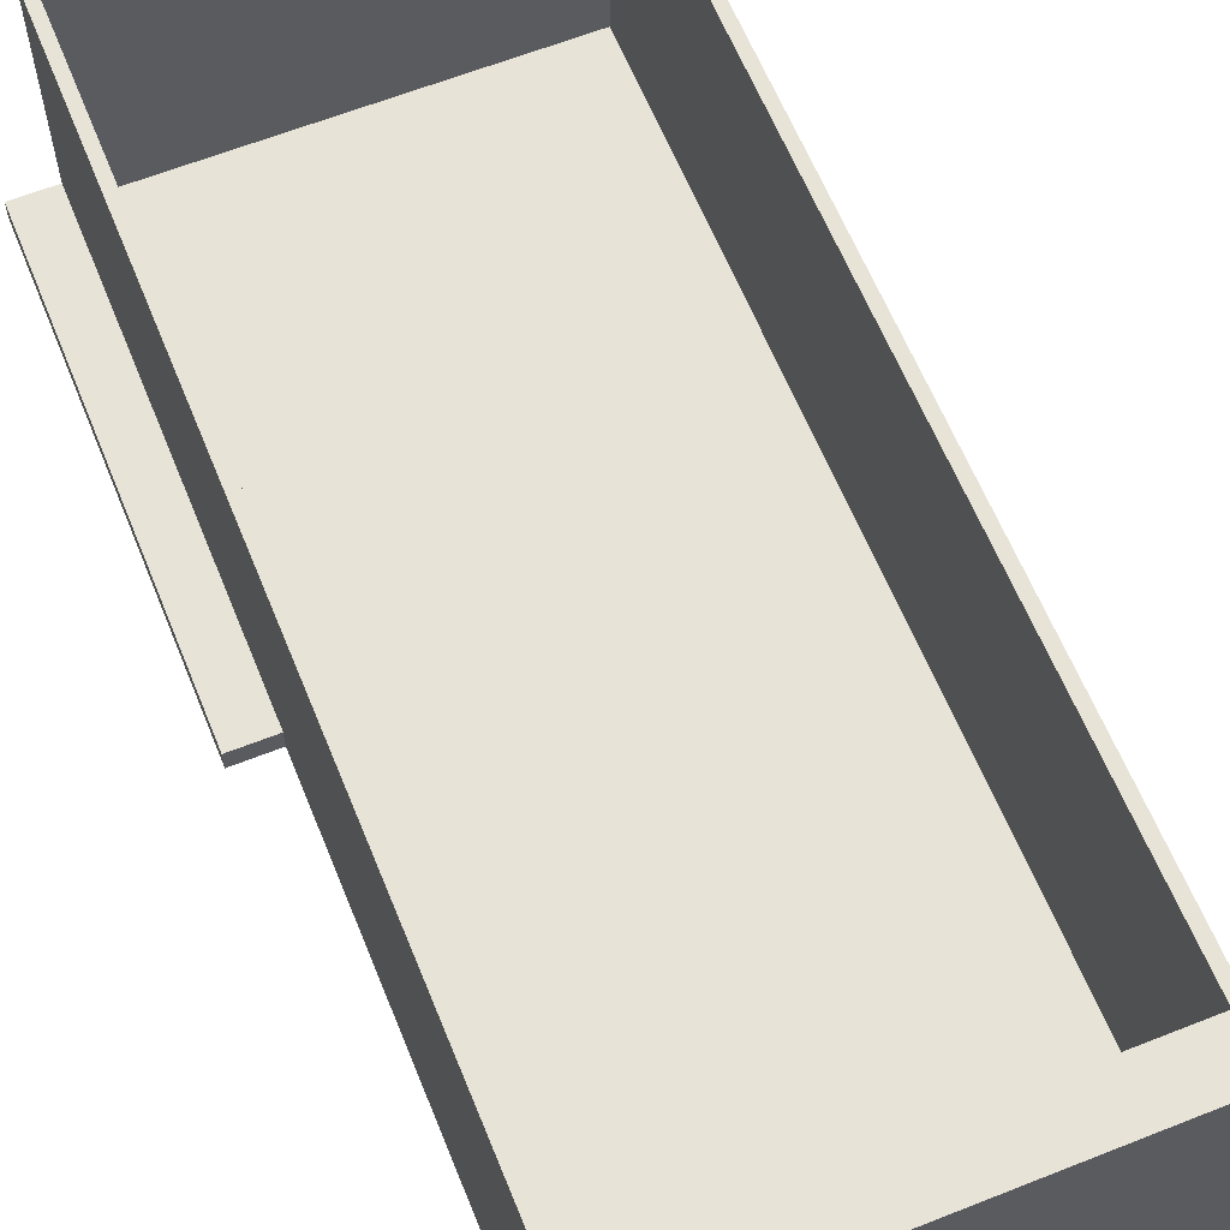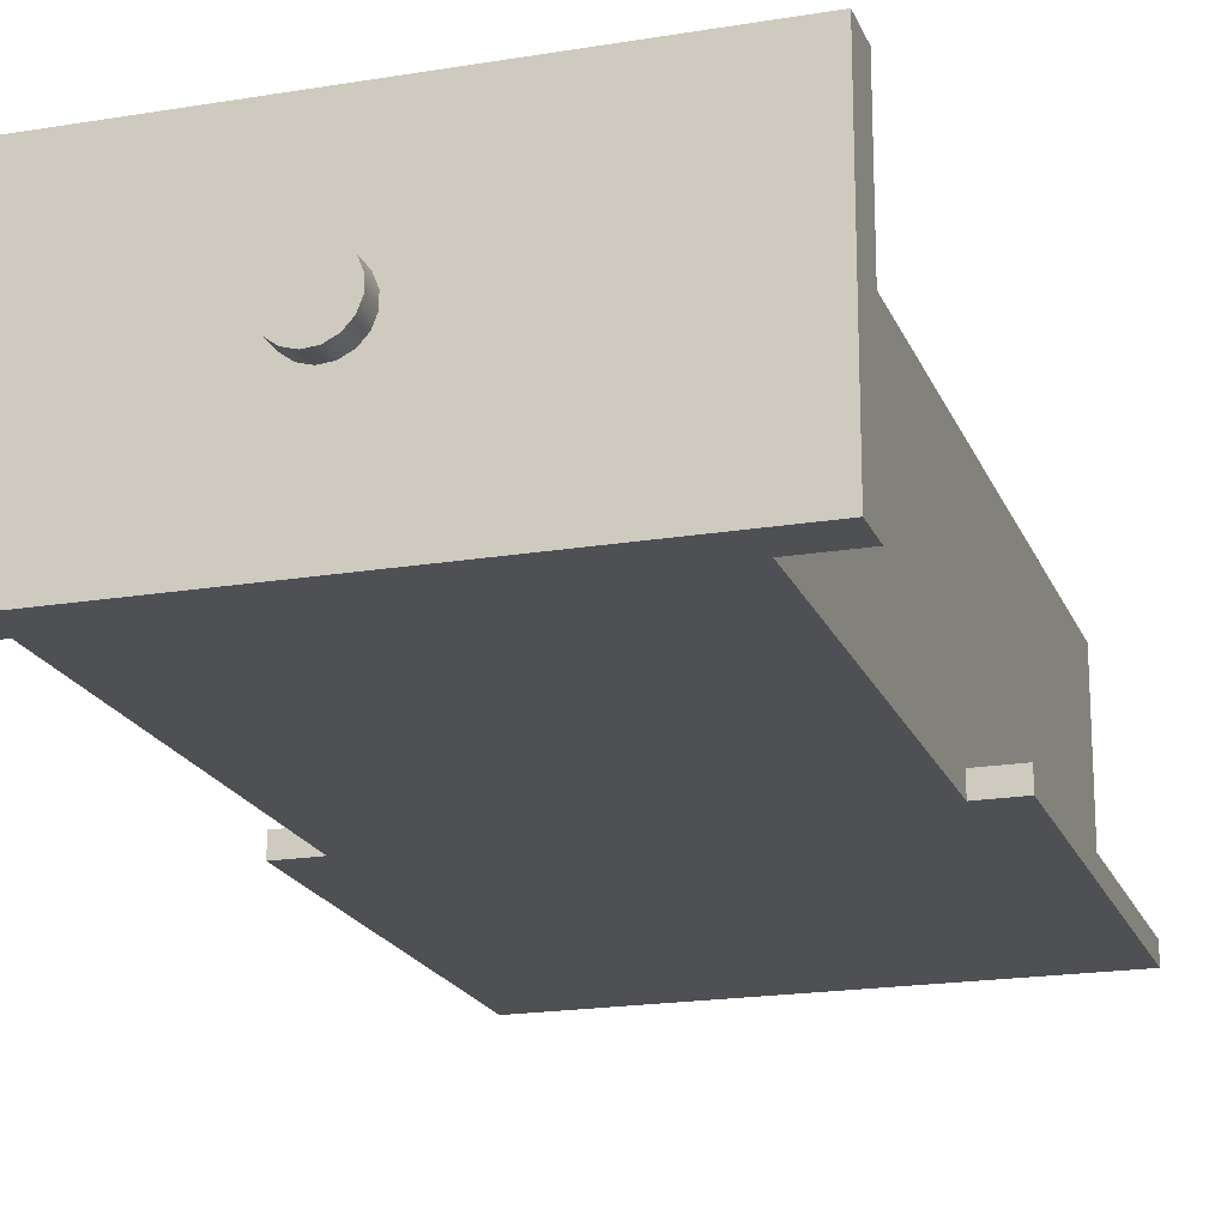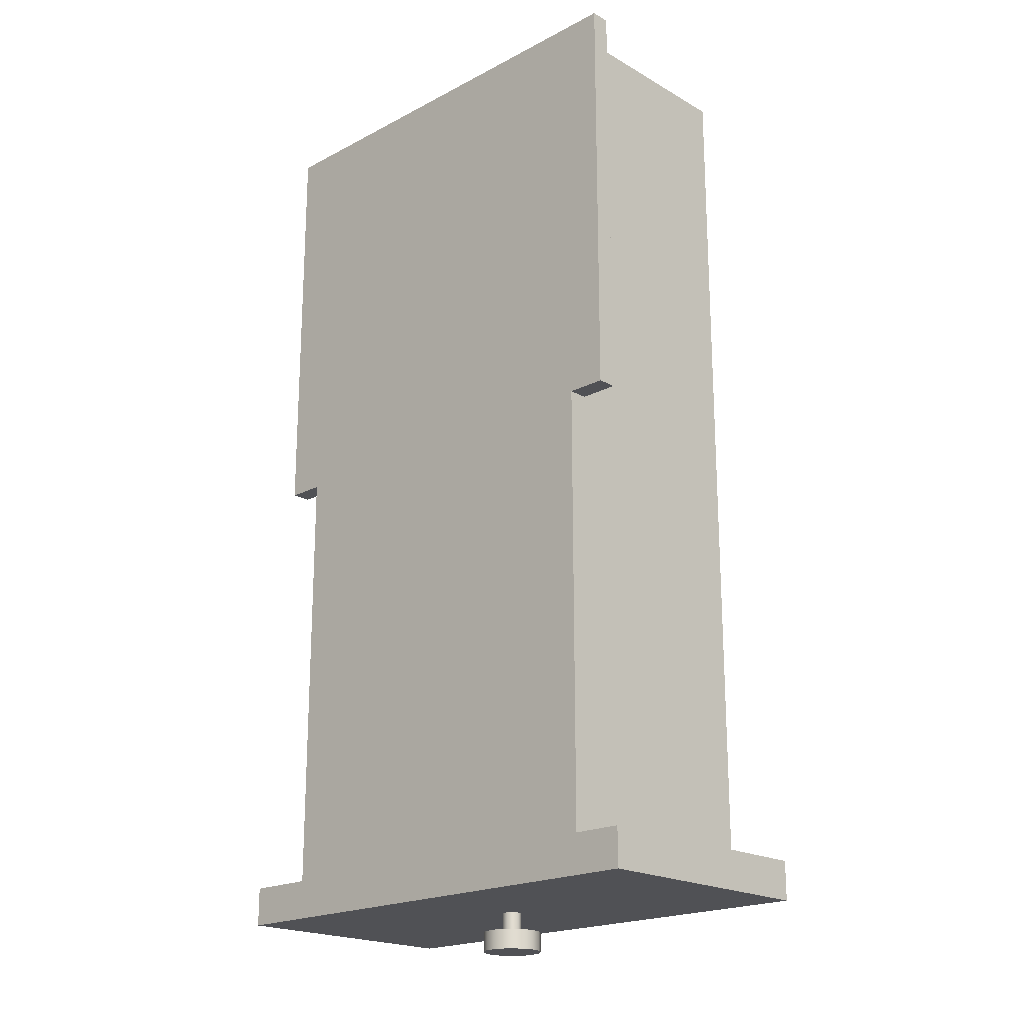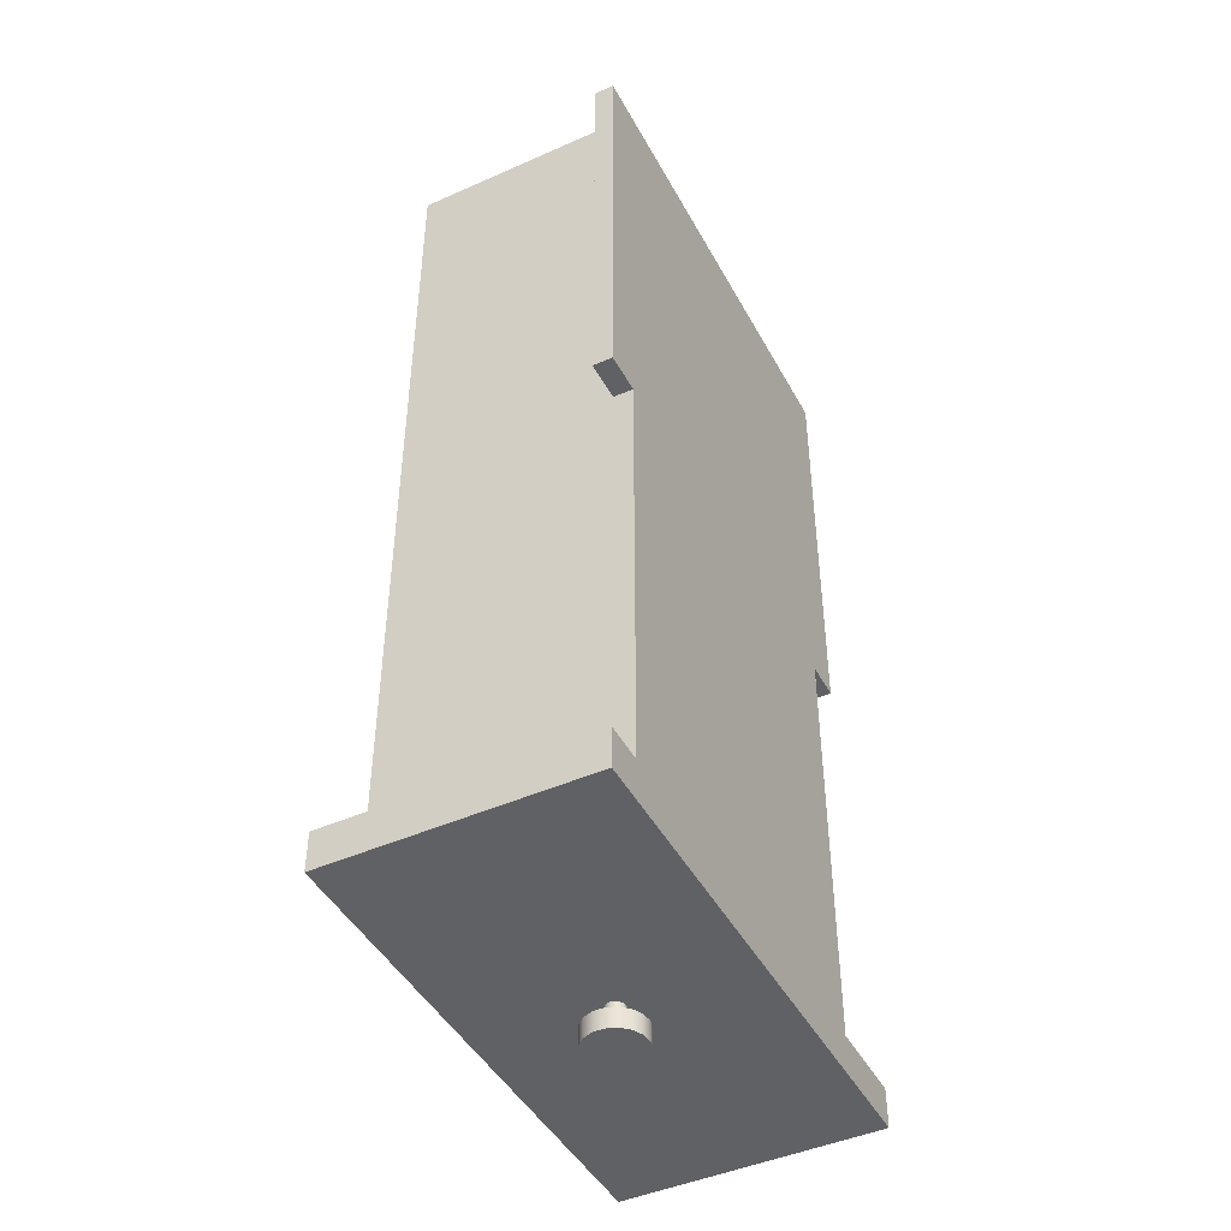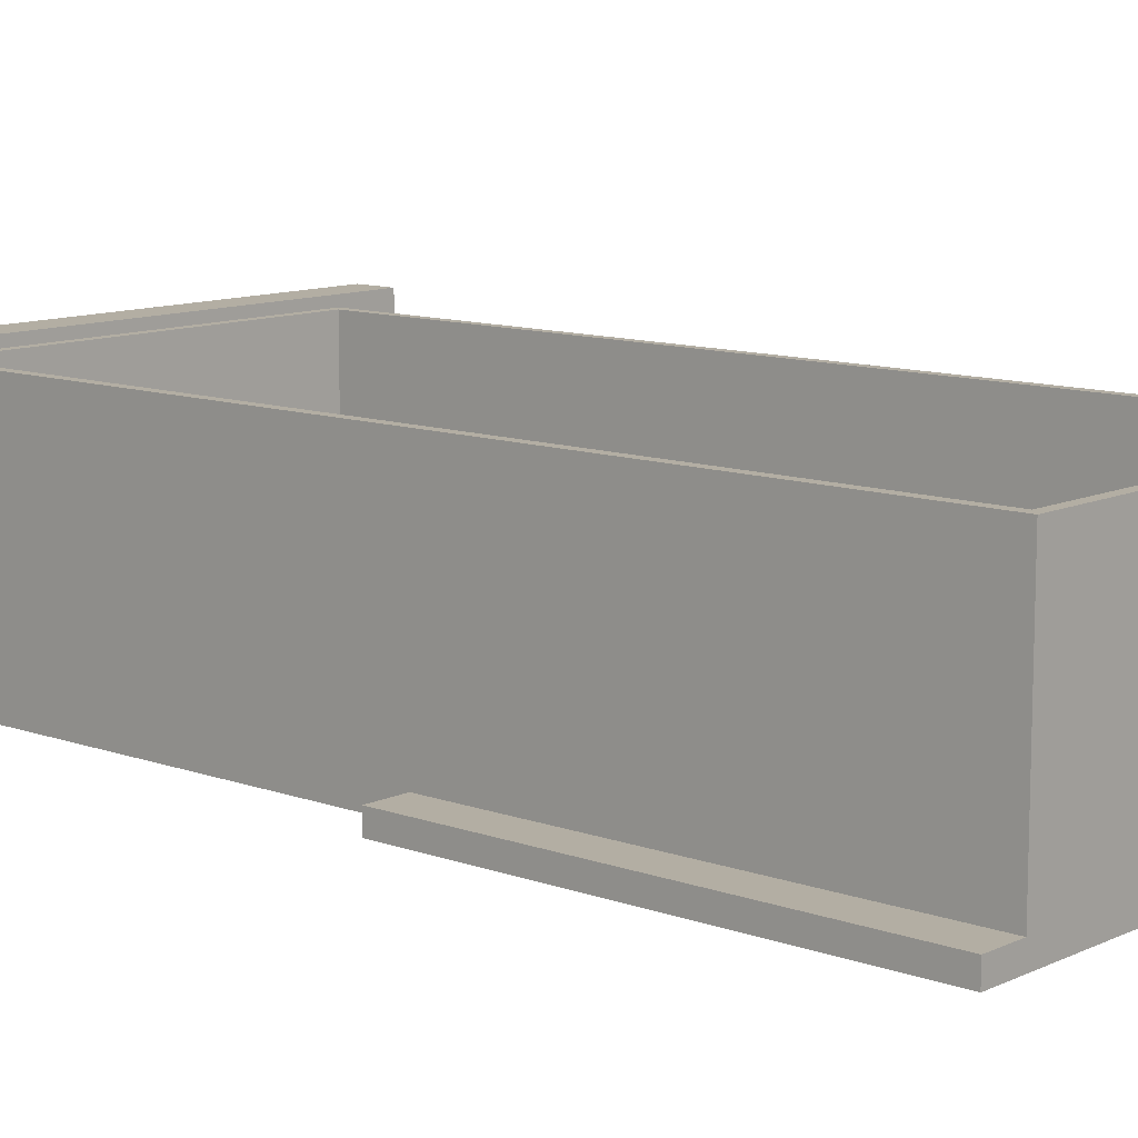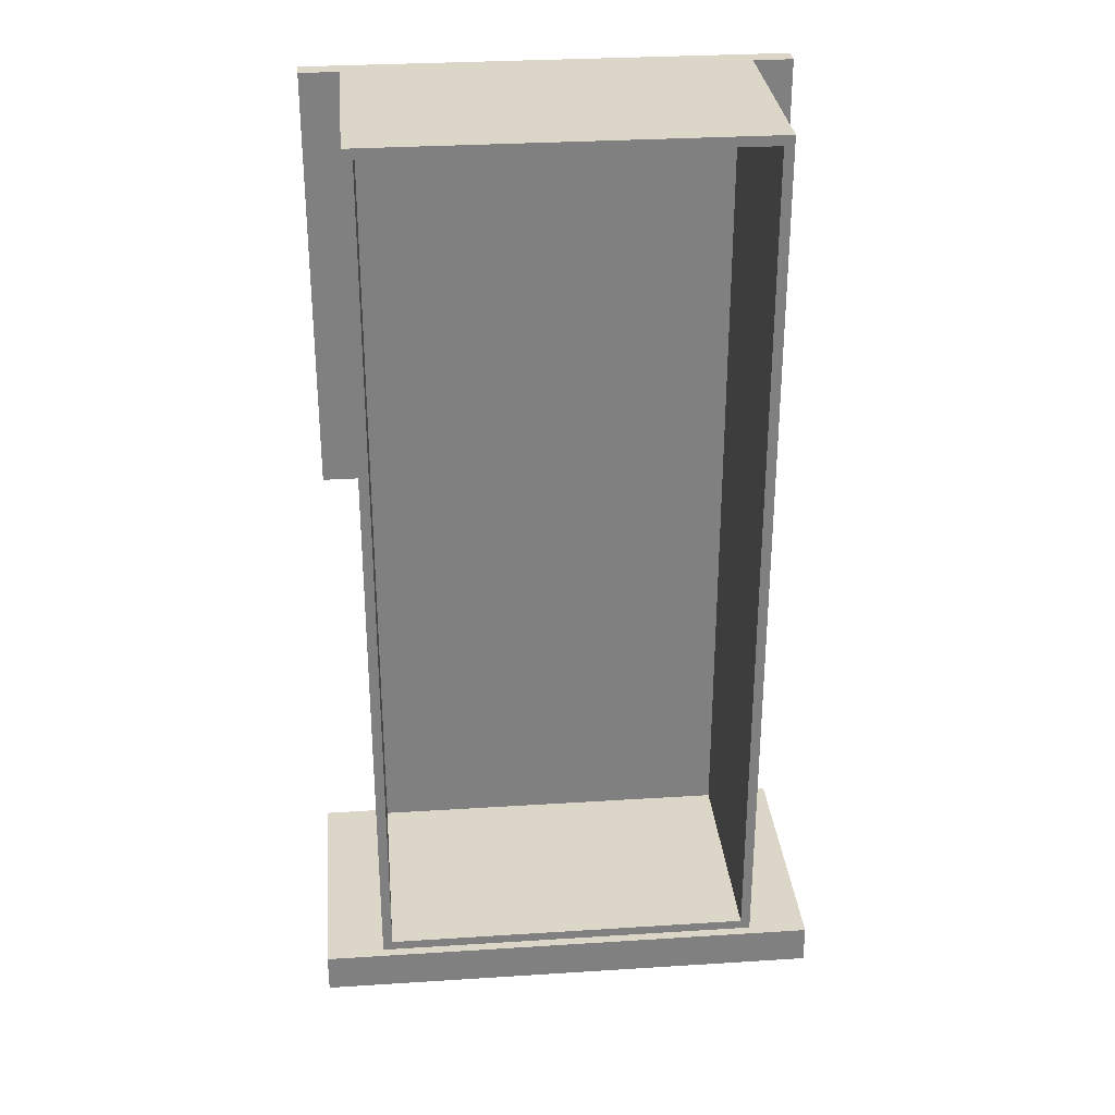
<metadata>
{"format":"obj","ext":"obj","renderer":"f3d","projection":"perspective","resolution":1024,"background":"white","views":[{"elev":62.0,"azim":158.0,"up":"+Y"},{"elev":-19.2,"azim":-162.6,"up":"+Y"},{"elev":-20.2,"azim":43.8,"up":"+Z"},{"elev":-45.4,"azim":-62.9,"up":"+Z"},{"elev":11.0,"azim":-48.5,"up":"+Y"},{"elev":30.2,"azim":174.7,"up":"+Z"}]}
</metadata>
<code>
v 1.905 -2.333e-16 -3.81
v 1.776 0.6882 -3.81
v 1.408 1.283 -3.81
v 0.8491 1.705 -3.81
v 0.1758 1.897 -3.81
v -0.5213 1.832 -3.81
v -1.148 1.52 -3.81
v -1.62 1.003 -3.81
v -1.873 0.35 -3.81
v -1.873 -0.35 -3.81
v -1.62 -1.003 -3.81
v -1.148 -1.52 -3.81
v -0.5213 -1.832 -3.81
v 0.1758 -1.897 -3.81
v 0.8491 -1.705 -3.81
v 1.408 -1.283 -3.81
v 1.776 -0.6882 -3.81
v 0.635 -7.777e-17 -3.81
v 0.5137 -0.3732 -3.81
v 0.1962 -0.6039 -3.81
v -0.1962 -0.6039 -3.81
v -0.5137 -0.3732 -3.81
v -0.635 0 -3.81
v -0.5137 0.3732 -3.81
v -0.1962 0.6039 -3.81
v 0.1962 0.6039 -3.81
v 0.5137 0.3732 -3.81
v 1.905 -2.333e-16 -5.08
v 1.776 0.6882 -5.08
v 1.408 1.283 -5.08
v 0.8491 1.705 -5.08
v 0.1758 1.897 -5.08
v -0.5213 1.832 -5.08
v -1.148 1.52 -5.08
v -1.62 1.003 -5.08
v -1.873 0.35 -5.08
v -1.873 -0.35 -5.08
v -1.62 -1.003 -5.08
v -1.148 -1.52 -5.08
v -0.5213 -1.832 -5.08
v 0.1758 -1.897 -5.08
v 0.8491 -1.705 -5.08
v 1.408 -1.283 -5.08
v 1.776 -0.6882 -5.08
v 1.905 -2.333e-16 -3.81
v 1.776 -0.6882 -3.81
v 1.408 -1.283 -3.81
v 0.8491 -1.705 -3.81
v 0.1758 -1.897 -3.81
v -0.5213 -1.832 -3.81
v -1.148 -1.52 -3.81
v -1.62 -1.003 -3.81
v -1.873 -0.35 -3.81
v -1.873 0.35 -3.81
v -1.62 1.003 -3.81
v -1.148 1.52 -3.81
v -0.5213 1.832 -3.81
v 0.1758 1.897 -3.81
v 0.8491 1.705 -3.81
v 1.408 1.283 -3.81
v 1.776 0.6882 -3.81
v 1.905 -2.333e-16 -3.81
v 1.905 -2.333e-16 -5.08
v 1.905 -2.333e-16 -5.08
v 1.776 -0.6882 -5.08
v 1.408 -1.283 -5.08
v 0.8491 -1.705 -5.08
v 0.1758 -1.897 -5.08
v -0.5213 -1.832 -5.08
v -1.148 -1.52 -5.08
v -1.62 -1.003 -5.08
v -1.873 -0.35 -5.08
v -1.873 0.35 -5.08
v -1.62 1.003 -5.08
v -1.148 1.52 -5.08
v -0.5213 1.832 -5.08
v 0.1758 1.897 -5.08
v 0.8491 1.705 -5.08
v 1.408 1.283 -5.08
v 1.776 0.6882 -5.08
v 0.635 -7.777e-17 -3.81
v 0.5137 0.3732 -3.81
v 0.1962 0.6039 -3.81
v -0.1962 0.6039 -3.81
v -0.5137 0.3732 -3.81
v -0.635 0 -3.81
v -0.5137 -0.3732 -3.81
v -0.1962 -0.6039 -3.81
v 0.1962 -0.6039 -3.81
v 0.5137 -0.3732 -3.81
v 0.635 -7.777e-17 -2.54
v 0.5137 -0.3732 -2.54
v 0.1962 -0.6039 -2.54
v -0.1962 -0.6039 -2.54
v -0.5137 -0.3732 -2.54
v -0.635 0 -2.54
v -0.5137 0.3732 -2.54
v -0.1962 0.6039 -2.54
v 0.1962 0.6039 -2.54
v 0.5137 0.3732 -2.54
v 0.635 -7.777e-17 -2.54
v 0.635 -7.777e-17 -3.81
v -15.24 -7.62 57.15
v -15.24 -6.35 57.15
v -15.24 -6.35 29.21
v -15.24 -7.62 29.21
v -15.24 -6.35 57.15
v -12.7 -6.35 57.15
v -12.7 -6.35 29.21
v -15.24 -6.35 29.21
v -15.24 -6.35 29.21
v -12.7 -6.35 29.21
v -12.7 -7.62 29.21
v -15.24 -7.62 29.21
v 15.24 -6.35 57.15
v 15.24 -7.62 57.15
v 15.24 -7.62 29.21
v 15.24 -6.35 29.21
v 12.7 -6.35 57.15
v 15.24 -6.35 57.15
v 15.24 -6.35 29.21
v 12.7 -6.35 29.21
v 12.7 -7.62 29.21
v 12.7 -6.35 29.21
v 15.24 -6.35 29.21
v 15.24 -7.62 29.21
v -16.51 -8.255 0
v 16.51 -8.255 0
v 16.51 8.255 0
v -16.51 8.255 0
v 12.7 7.62 0
v 12.7 -7.62 0
v -12.7 -7.62 0
v -12.7 7.62 0
v 16.51 8.255 0
v 16.51 -8.255 0
v 16.51 -8.255 -2.54
v 16.51 8.255 -2.54
v -16.51 8.255 0
v 16.51 8.255 0
v 16.51 8.255 -2.54
v -16.51 8.255 -2.54
v -16.51 -8.255 0
v -16.51 8.255 0
v -16.51 8.255 -2.54
v -16.51 -8.255 -2.54
v 16.51 -8.255 0
v -16.51 -8.255 0
v -16.51 -8.255 -2.54
v 16.51 -8.255 -2.54
v 0.635 -7.777e-17 -2.54
v 0.5137 0.3732 -2.54
v 0.1962 0.6039 -2.54
v -0.1962 0.6039 -2.54
v -0.5137 0.3732 -2.54
v -0.635 0 -2.54
v -0.5137 -0.3732 -2.54
v -0.1962 -0.6039 -2.54
v 0.1962 -0.6039 -2.54
v 0.5137 -0.3732 -2.54
v 16.51 -8.255 -2.54
v -16.51 -8.255 -2.54
v -16.51 8.255 -2.54
v 16.51 8.255 -2.54
v -12.06 7.62 56.51
v 12.06 7.62 56.51
v 12.06 -6.985 56.51
v -12.06 -6.985 56.51
v 12.06 7.62 56.51
v 12.06 7.62 0.635
v 12.06 -6.985 0.635
v 12.06 -6.985 56.51
v 12.06 7.62 0.635
v -12.06 7.62 0.635
v -12.06 -6.985 0.635
v 12.06 -6.985 0.635
v -12.06 7.62 0.635
v -12.06 7.62 56.51
v -12.06 -6.985 56.51
v -12.06 -6.985 0.635
v -12.06 -6.985 0.635
v -12.06 -6.985 56.51
v 12.06 -6.985 56.51
v 12.06 -6.985 0.635
v 12.7 -6.35 29.21
v 12.7 -7.62 29.21
v 12.7 -7.62 0
v 12.7 7.62 0
v 12.7 7.62 57.15
v 12.7 -6.35 57.15
v -12.7 -7.62 0
v 12.7 -7.62 0
v 12.7 -7.62 29.21
v 15.24 -7.62 29.21
v 15.24 -7.62 57.15
v -15.24 -7.62 57.15
v -15.24 -7.62 29.21
v -12.7 -7.62 29.21
v -12.7 -6.35 29.21
v -12.7 -6.35 57.15
v -12.7 7.62 57.15
v -12.7 7.62 0
v -12.7 -7.62 0
v -12.7 -7.62 29.21
v 12.06 7.62 56.51
v -12.06 7.62 56.51
v -12.06 7.62 0.635
v 12.06 7.62 0.635
v 12.7 7.62 0
v -12.7 7.62 0
v -12.7 7.62 57.15
v 12.7 7.62 57.15
v 12.7 7.62 57.15
v -12.7 7.62 57.15
v -12.7 -6.35 57.15
v -15.24 -6.35 57.15
v -15.24 -7.62 57.15
v 15.24 -7.62 57.15
v 15.24 -6.35 57.15
v 12.7 -6.35 57.15
g 9555c076-e2b0-11ea-9555-54bf646e7e1f
f 17 1 18
f 18 1 2
f 18 2 27
f 27 2 3
f 27 3 4
f 27 4 26
f 26 4 5
f 26 5 25
f 25 5 6
f 25 6 7
f 25 7 24
f 24 7 8
f 24 8 9
f 24 9 23
f 23 9 10
f 23 10 22
f 22 10 11
f 22 11 12
f 22 12 21
f 21 12 13
f 21 13 14
f 21 14 20
f 20 14 15
f 20 15 19
f 19 15 16
f 19 16 17
f 19 17 18
g 9556aad2-e2b0-11ea-ae23-54bf646e7e1f
f 29 61 28
f 28 61 62
f 63 45 44
f 44 45 46
f 44 46 43
f 43 46 47
f 43 47 42
f 42 47 48
f 42 48 41
f 41 48 49
f 41 49 40
f 40 49 50
f 40 50 39
f 39 50 51
f 39 51 38
f 38 51 52
f 38 52 37
f 37 52 53
f 37 53 36
f 36 53 54
f 36 54 35
f 35 54 55
f 35 55 34
f 34 55 56
f 34 56 33
f 33 56 57
f 33 57 32
f 32 57 58
f 32 58 31
f 31 58 59
f 31 59 30
f 30 59 60
f 30 60 29
f 29 60 61
g 95574718-e2b0-11ea-871e-54bf646e7e1f
f 65 66 64
f 64 66 80
f 80 66 79
f 79 66 67
f 79 67 78
f 78 67 68
f 78 68 77
f 77 68 69
f 77 69 76
f 76 69 70
f 76 70 75
f 75 70 71
f 75 71 74
f 74 71 72
f 74 72 73
g 951d72f8-e2b0-11ea-9307-54bf646e7e1f
f 82 100 81
f 81 100 101
f 102 91 90
f 90 91 92
f 90 92 89
f 89 92 93
f 89 93 88
f 88 93 94
f 88 94 87
f 87 94 95
f 87 95 86
f 86 95 96
f 86 96 85
f 85 96 97
f 85 97 84
f 84 97 98
f 84 98 83
f 83 98 99
f 83 99 82
f 82 99 100
g 94e80b66-e2b0-11ea-ab1e-54bf646e7e1f
f 103 104 106
f 106 104 105
g 94e8cec0-e2b0-11ea-9a8b-54bf646e7e1f
f 107 108 110
f 110 108 109
g 94e99210-e2b0-11ea-8817-54bf646e7e1f
f 111 112 114
f 114 112 113
g 94a53686-e2b0-11ea-92f1-54bf646e7e1f
f 115 116 118
f 118 116 117
g 94a5f9e4-e2b0-11ea-86db-54bf646e7e1f
f 119 120 122
f 122 120 121
g 94a69610-e2b0-11ea-82ec-54bf646e7e1f
f 124 125 123
f 123 125 126
g 94685512-e2b0-11ea-9630-54bf646e7e1f
f 128 133 127
f 127 133 134
f 127 134 130
f 130 134 131
f 130 131 129
f 129 131 128
f 128 131 132
f 128 132 133
g 9468ca50-e2b0-11ea-aeac-54bf646e7e1f
f 135 136 138
f 138 136 137
g 94691862-e2b0-11ea-82db-54bf646e7e1f
f 139 140 142
f 142 140 141
g 94698da4-e2b0-11ea-902d-54bf646e7e1f
f 143 144 146
f 146 144 145
g 946a02c0-e2b0-11ea-aabf-54bf646e7e1f
f 147 148 150
f 150 148 149
g 946a50e2-e2b0-11ea-a302-54bf646e7e1f
f 152 164 151
f 151 164 161
f 151 161 160
f 160 161 159
f 159 161 162
f 159 162 158
f 158 162 157
f 157 162 156
f 156 162 163
f 156 163 155
f 155 163 154
f 154 163 164
f 154 164 153
f 153 164 152
g 943bc71e-e2b0-11ea-a94a-54bf646e7e1f
f 165 166 168
f 168 166 167
g 943c1546-e2b0-11ea-95d5-54bf646e7e1f
f 169 170 172
f 172 170 171
g 943c635a-e2b0-11ea-849f-54bf646e7e1f
f 173 174 176
f 176 174 175
g 943cb17e-e2b0-11ea-89fb-54bf646e7e1f
f 177 178 180
f 180 178 179
g 943cff9c-e2b0-11ea-b4c3-54bf646e7e1f
f 181 182 184
f 184 182 183
g 940e9d22-e2b0-11ea-a2b4-54bf646e7e1f
f 186 187 185
f 185 187 188
f 185 188 189
f 189 190 185
g 940ec430-e2b0-11ea-9539-54bf646e7e1f
f 191 192 198
f 198 192 193
f 198 193 196
f 196 193 195
f 195 193 194
f 196 197 198
g 940eeb2e-e2b0-11ea-a34f-54bf646e7e1f
f 200 201 199
f 199 201 202
f 199 202 203
f 203 204 199
g 940f393e-e2b0-11ea-8b36-54bf646e7e1f
f 206 212 205
f 205 212 209
f 205 209 208
f 208 209 210
f 208 210 207
f 207 210 206
f 206 210 211
f 206 211 212
g 940f6066-e2b0-11ea-98ae-54bf646e7e1f
f 213 214 220
f 220 214 215
f 220 215 218
f 218 215 217
f 217 215 216
f 218 219 220

</code>
